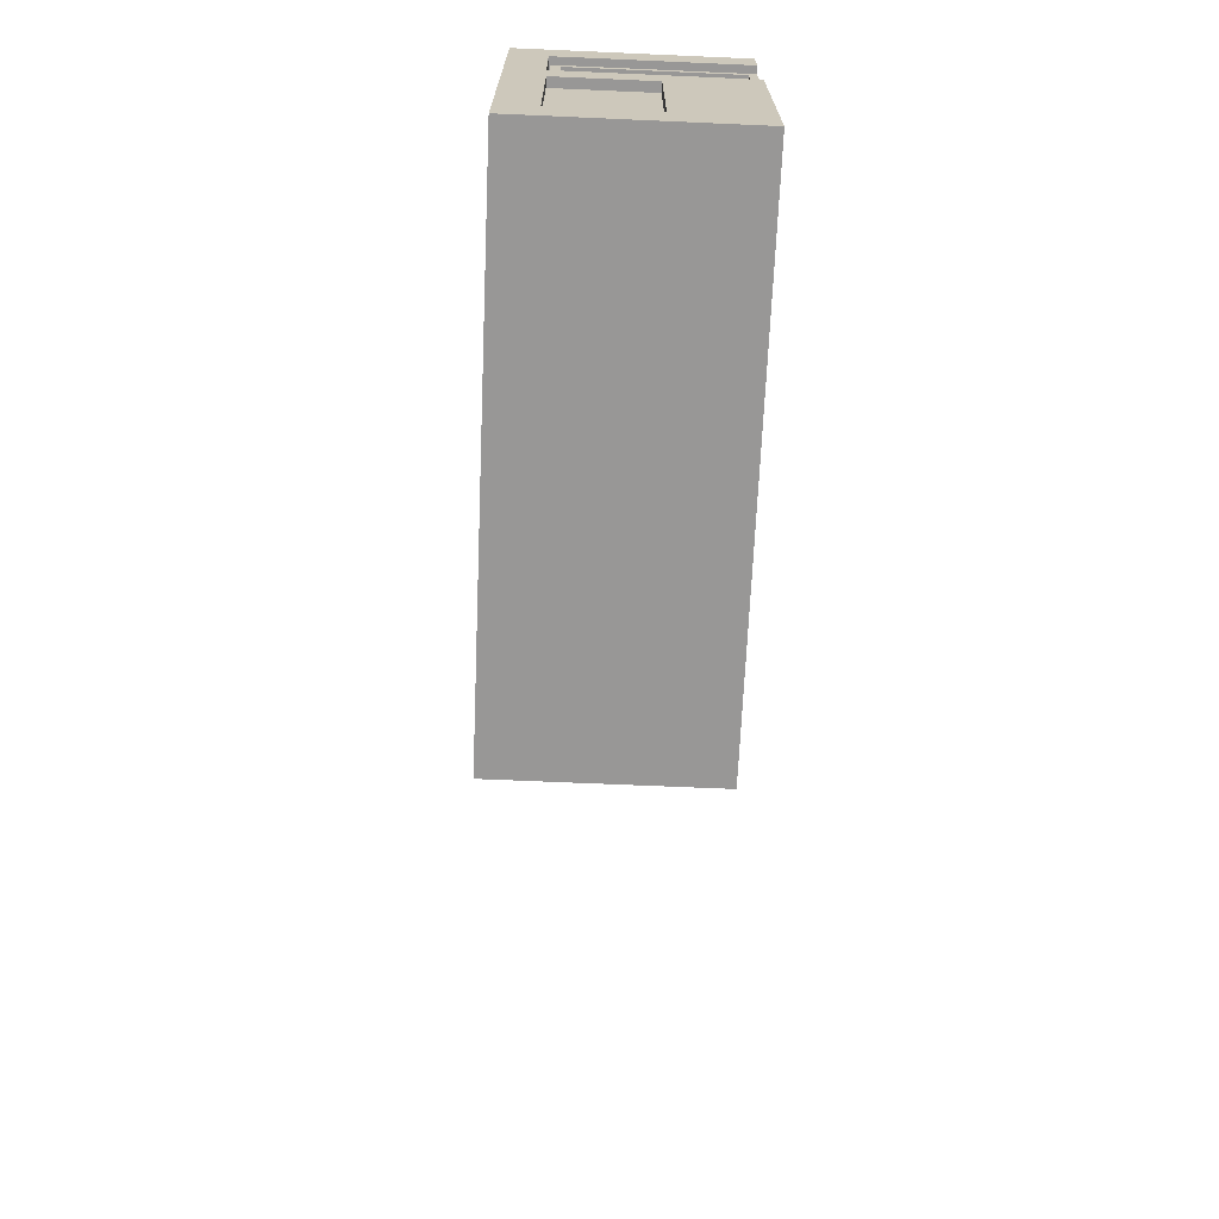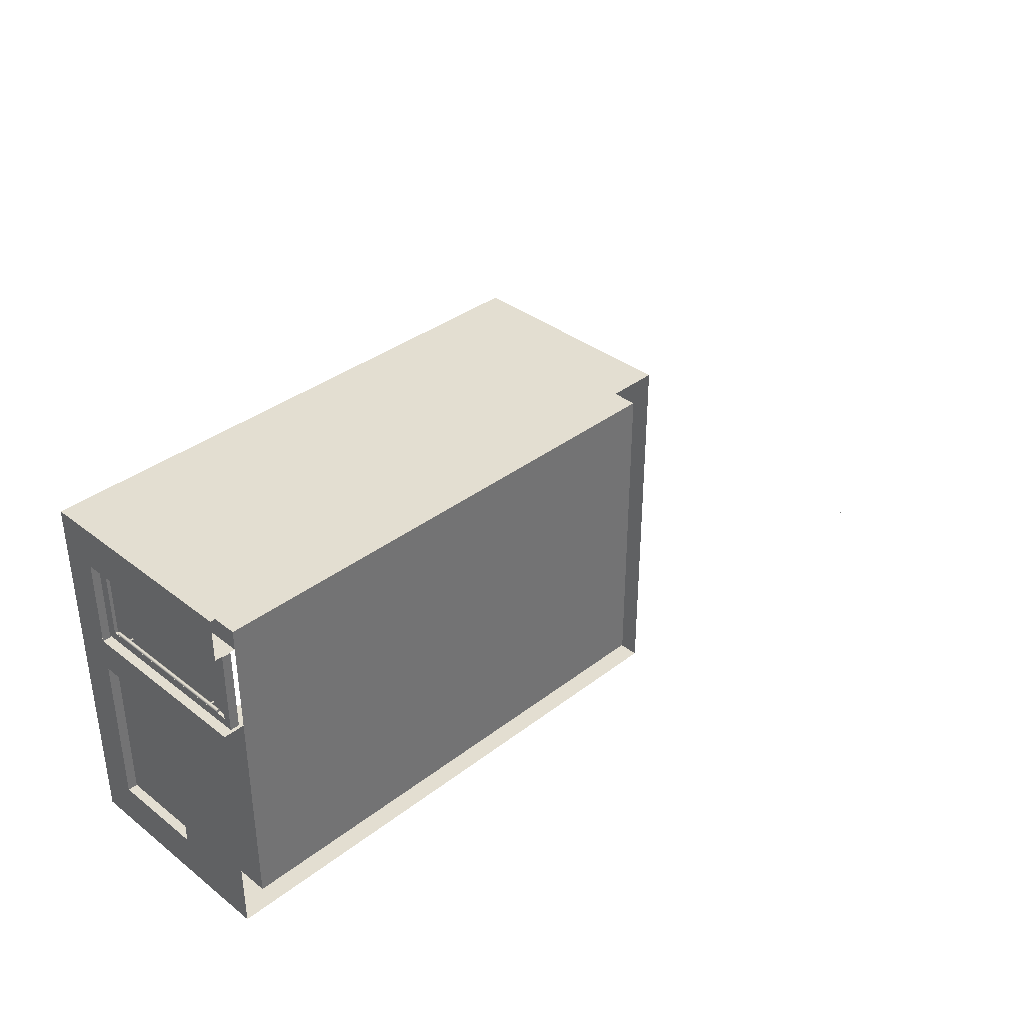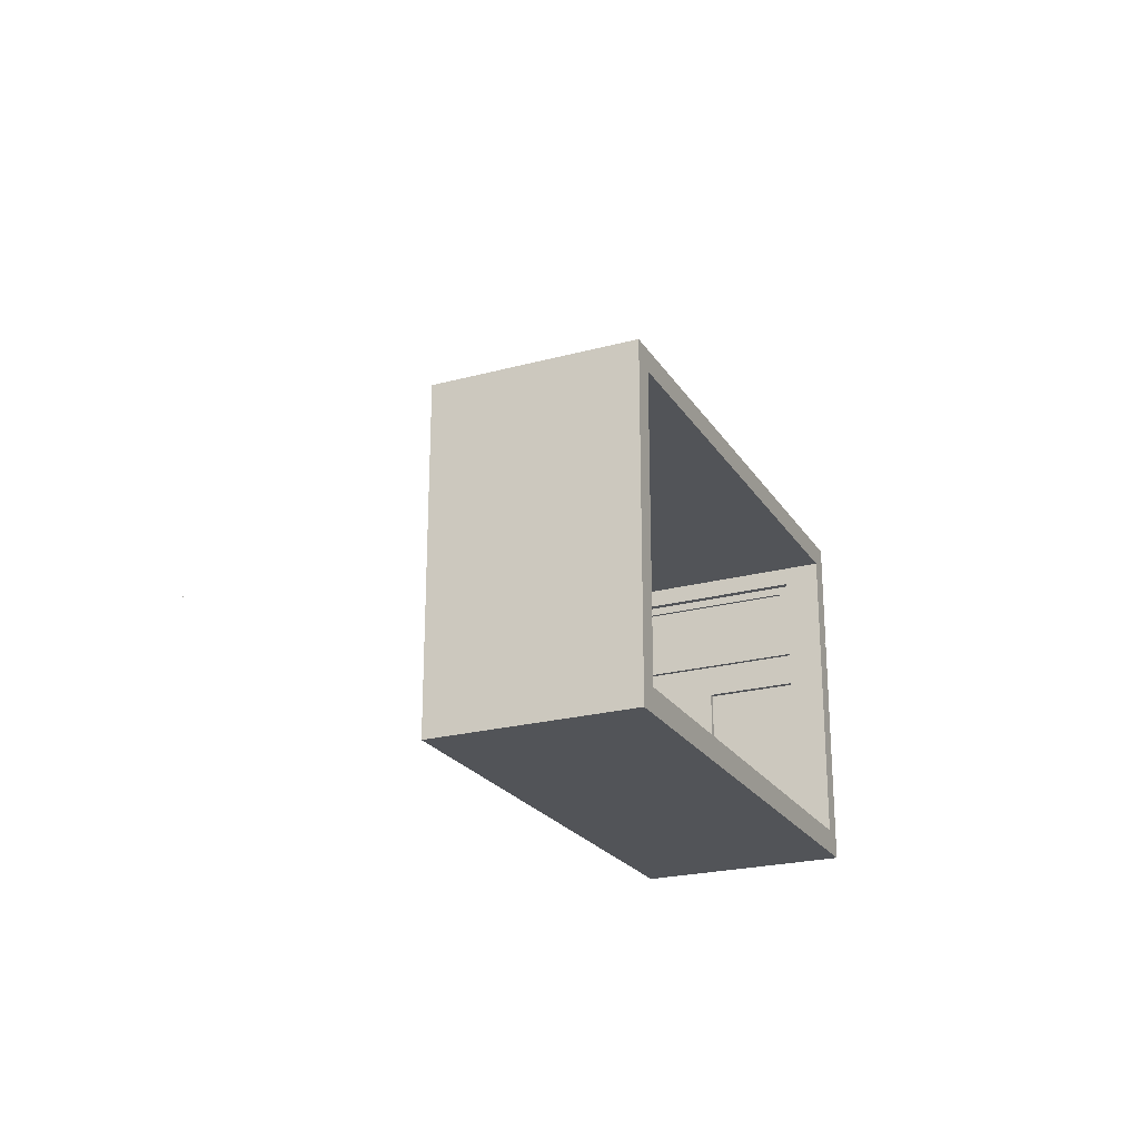
<metadata>
{"format":"obj","ext":"obj","renderer":"f3d","projection":"perspective","resolution":1024,"background":"white","views":[{"elev":-68.3,"azim":-92.5,"up":"+Z"},{"elev":36.2,"azim":-44.9,"up":"+Z"},{"elev":-23.1,"azim":114.5,"up":"+Z"}]}
</metadata>
<code>
v  106.1 -0 -4.577
v  107.1 -0 -9.551
v  106.1 -0 -9.551
v  107.1 -0 -4.577
v  107.1 0 -14.52
v  106.1 0 -14.52
v  107.1 0 -19.5
v  106.1 0 -19.5
v  107.1 0 -24.47
v  106.1 0 -24.47
g nurbsPlane1
f 1 2 3
f 1 4 2
f 3 5 6
f 3 2 5
f 6 7 8
f 6 5 7
f 8 9 10
f 8 7 9
v  108.6 94.68 -68.19
v  118.1 94.68 -68.19
v  118.1 94.68 -79.18
v  108.6 94.68 -79.18
v  -118.1 94.68 -68.19
v  -109.1 94.68 -68.19
v  -109.1 94.68 -79.18
v  -118.1 94.68 -79.18
v  -118.1 94.68 78.3
v  -109.1 94.68 78.3
v  -109.1 94.68 68.19
v  -118.1 94.68 68.19
v  108.6 94.68 78.3
v  108.6 94.68 68.19
v  118.1 94.68 78.3
v  118.1 94.68 68.19
v  -109.1 94.68 59.92
v  -118.1 94.68 59.92
v  -109.1 -0 68.19
v  108.6 -0 68.19
v  108.6 -0 59.92
v  -109.1 -0 59.92
v  118.1 94.68 59.92
v  108.6 94.68 59.92
v  118.1 78.61 -68.19
v  118.1 78.61 -79.18
v  108.6 78.61 -79.18
v  -109.1 78.61 -79.18
v  -118.1 78.61 -79.18
v  -118.1 78.61 -68.19
v  -109.1 78.61 -68.19
v  108.6 78.61 -68.19
v  -118.1 78.61 78.3
v  -109.1 78.61 78.3
v  -118.1 78.61 68.19
v  108.6 78.61 78.3
v  108.6 78.61 68.19
v  -109.1 78.61 68.19
v  118.1 78.61 78.3
v  118.1 78.61 68.19
v  -109.1 78.61 59.92
v  -118.1 78.61 59.92
v  118.1 78.61 59.92
v  108.6 78.61 59.92
v  118.1 78.61 22.05
v  118.1 94.68 22.05
v  108.6 94.68 22.05
v  108.6 78.61 22.05
v  108.6 -0 22.05
v  -109.1 -0 22.05
v  -118.1 78.99 59.92
v  -109.1 78.99 59.92
v  -109.1 78.99 22.05
v  -118.1 78.99 22.05
v  118.1 78.61 7.646
v  118.1 94.68 7.646
v  108.6 94.68 7.646
v  108.6 78.61 7.646
v  108.6 -0 7.646
v  -109.1 -0 7.646
v  -109.1 94.68 22.05
v  -109.1 78.61 22.05
v  -109.1 78.61 7.646
v  -109.1 94.68 7.646
v  -118.1 94.68 22.05
v  -118.1 94.68 7.646
v  -118.1 78.61 7.646
v  -118.1 78.61 22.05
v  -116.6 94.68 22.05
v  -116.6 94.68 59.92
v  -115.1 94.68 22.05
v  -115.1 94.68 59.92
v  -113.6 94.68 22.05
v  -113.6 94.68 59.92
v  -112.1 94.68 22.05
v  -112.1 94.68 59.92
v  -110.6 94.68 22.05
v  -110.6 94.68 59.92
v  -110.6 78.61 22.05
v  -112.1 78.61 22.05
v  -113.6 78.61 22.05
v  -115.1 78.61 22.05
v  -116.6 78.61 22.05
v  -110.6 78.61 59.92
v  -112.1 78.61 59.92
v  -113.6 78.61 59.92
v  -115.1 78.61 59.92
v  -116.6 78.61 59.92
v  118.1 78.61 -60.6
v  118.1 94.68 -60.6
v  108.6 94.68 -60.6
v  108.6 78.61 -60.6
v  -109.1 0 -60.6
v  108.6 0 -60.6
v  108.6 0 -68.19
v  -109.1 0 -68.19
v  -109.1 94.68 -60.6
v  -109.1 78.61 -60.6
v  -118.1 94.68 -60.6
v  -118.1 78.61 -60.6
v  -118.1 37.29 7.646
v  -118.1 37.29 22.05
v  -116.6 37.29 22.05
v  -115.1 37.29 22.05
v  -113.6 37.29 22.05
v  -112.1 37.29 22.05
v  -110.6 37.29 22.05
v  -109.1 37.29 22.05
v  -109.1 37.29 7.646
v  -109.1 37.29 -60.6
v  -109.1 37.29 -68.19
v  108.6 37.29 -68.19
v  108.6 37.29 -60.6
v  108.6 37.29 7.646
v  108.6 37.29 22.05
v  108.6 37.29 59.92
v  108.6 37.29 68.19
v  -109.1 37.29 68.19
v  -109.1 37.29 59.92
v  -110.6 37.29 59.92
v  -112.1 37.29 59.92
v  -113.6 37.29 59.92
v  -115.1 37.29 59.92
v  -116.6 37.29 59.92
v  -118.1 37.29 59.92
v  -118.1 37.29 68.19
v  -118.1 37.29 78.3
v  -109.1 37.29 78.3
v  108.6 37.29 78.3
v  118.1 37.29 78.3
v  118.1 37.29 68.19
v  118.1 37.29 59.92
v  118.1 37.29 22.05
v  118.1 37.29 7.646
v  118.1 37.29 -60.6
v  118.1 37.29 -68.19
v  118.1 37.29 -79.18
v  108.6 37.29 -79.18
v  -109.1 37.29 -79.18
v  -118.1 37.29 -79.18
v  -118.1 37.29 -68.19
v  -118.1 37.29 -60.6
v  -118.1 0 -60.6
v  -118.1 -0 7.646
v  -118.1 -0 22.05
v  -116.6 -0 22.05
v  -115.1 -0 22.05
v  -113.6 -0 22.05
v  -112.1 -0 22.05
v  -110.6 -0 22.05
v  -110.6 -0 59.92
v  -112.1 -0 59.92
v  -113.6 -0 59.92
v  -115.1 -0 59.92
v  -116.6 -0 59.92
v  -118.1 -0 59.92
v  -118.1 -0 68.19
v  -118.1 -0 78.3
v  -109.1 -0 78.3
v  108.6 -0 78.3
v  118.1 -0 78.3
v  118.1 -0 68.19
v  118.1 -0 59.92
v  118.1 -0 22.05
v  118.1 -0 7.646
v  118.1 0 -60.6
v  118.1 0 -68.19
v  118.1 0 -79.18
v  108.6 0 -79.18
v  -109.1 0 -79.18
v  -118.1 0 -79.18
v  -118.1 0 -68.19
v  -116.6 37.29 7.646
v  -116.6 37.29 -60.6
v  -115.1 37.29 7.646
v  -115.1 37.29 -60.6
v  -113.6 37.29 7.646
v  -113.6 37.29 -60.6
v  -112.1 37.29 7.646
v  -112.1 37.29 -60.6
v  -110.6 37.29 7.646
v  -110.6 37.29 -60.6
v  -116.6 78.61 -60.6
v  -115.1 78.61 -60.6
v  -113.6 78.61 -60.6
v  -112.1 78.61 -60.6
v  -110.6 78.61 -60.6
v  -116.6 78.61 7.646
v  -115.1 78.61 7.646
v  -113.6 78.61 7.646
v  -112.1 78.61 7.646
v  -110.6 78.61 7.646
v  -112.1 35.98 7.646
v  -113.6 35.98 7.646
v  -113.6 35.98 -60.6
v  -112.1 35.98 -60.6
v  -115.1 35.98 7.646
v  -115.1 35.98 -60.6
v  108.6 94.68 78.3
v  -109.1 94.68 78.3
v  -118.1 79.11 59.92
v  -118.1 79.11 22.05
v  -116.6 79.11 22.05
v  -116.6 79.11 59.92
g house
f 11 12 13 14
f 15 16 17 18
f 16 11 14 17
f 19 20 21 22
f 20 23 24 21
f 23 25 26 24
f 22 21 27 28
f 29 30 31 32
f 24 26 33 34
f 35 36 13 12
f 36 37 14 13
f 38 39 18 17
f 39 40 15 18
f 41 42 11 16
f 37 38 17 14
f 43 44 20 19
f 45 43 19 22
f 44 46 23 20
f 47 48 21 24
f 46 49 25 23
f 49 50 26 25
f 48 51 27 21
f 52 45 22 28
f 50 53 33 26
f 54 47 24 34
f 53 55 56 33
f 34 33 56 57
f 58 54 34 57
f 32 31 59 60
f 61 62 63 64
f 55 65 66 56
f 57 56 66 67
f 68 58 57 67
f 60 59 69 70
f 71 72 73 74
f 75 71 74 76
f 77 78 75 76
f 28 27 62 61
f 27 71 63 62
f 71 75 64 63
f 28 75 79 80
f 80 79 81 82
f 82 81 83 84
f 84 83 85 86
f 86 85 87 88
f 88 87 71 27
f 72 71 87 89
f 89 87 85 90
f 90 85 83 91
f 91 83 81 92
f 92 81 79 93
f 93 79 75 78
f 27 51 94 88
f 88 94 95 86
f 86 95 96 84
f 84 96 97 82
f 82 97 98 80
f 80 98 52 28
f 99 35 12 100
f 101 100 12 11
f 42 102 101 11
f 103 104 105 106
f 107 108 41 16
f 109 107 16 15
f 40 110 109 15
f 65 99 100 66
f 67 66 100 101
f 102 68 67 101
f 70 69 104 103
f 74 73 108 107
f 76 74 107 109
f 110 77 76 109
f 111 112 78 77
f 113 93 78 112
f 114 92 93 113
f 115 91 92 114
f 116 90 91 115
f 117 89 90 116
f 118 72 89 117
f 73 72 118 119
f 41 108 120 121
f 121 122 42 41
f 122 123 102 42
f 123 124 68 102
f 124 125 58 68
f 125 126 54 58
f 126 127 47 54
f 127 128 48 47
f 128 129 51 48
f 94 51 129 130
f 95 94 130 131
f 96 95 131 132
f 97 96 132 133
f 98 97 133 134
f 52 98 134 135
f 135 136 45 52
f 136 137 43 45
f 137 138 44 43
f 138 139 46 44
f 139 140 49 46
f 140 141 50 49
f 141 142 53 50
f 142 143 55 53
f 143 144 65 55
f 144 145 99 65
f 145 146 35 99
f 146 147 36 35
f 147 148 37 36
f 148 149 38 37
f 149 150 39 38
f 150 151 40 39
f 151 152 110 40
f 153 154 111 152
f 154 155 112 111
f 156 113 112 155
f 157 114 113 156
f 158 115 114 157
f 159 116 115 158
f 160 117 116 159
f 60 118 117 160
f 119 118 60 70
f 120 119 70 103
f 121 120 103 106
f 106 105 122 121
f 105 104 123 122
f 104 69 124 123
f 69 59 125 124
f 59 31 126 125
f 31 30 127 126
f 30 29 128 127
f 29 32 129 128
f 130 129 32 161
f 131 130 161 162
f 132 131 162 163
f 133 132 163 164
f 134 133 164 165
f 135 134 165 166
f 166 167 136 135
f 167 168 137 136
f 168 169 138 137
f 169 170 139 138
f 170 171 140 139
f 171 172 141 140
f 172 173 142 141
f 173 174 143 142
f 174 175 144 143
f 175 176 145 144
f 176 177 146 145
f 177 178 147 146
f 178 179 148 147
f 179 180 149 148
f 180 181 150 149
f 181 182 151 150
f 182 153 152 151
f 152 111 183 184
f 184 183 185 186
f 186 185 187 188
f 188 187 189 190
f 190 189 191 192
f 192 191 119 120
f 110 152 184 193
f 193 184 186 194
f 194 186 188 195
f 195 188 190 196
f 196 190 192 197
f 197 192 120 108
f 111 77 198 183
f 183 198 199 185
f 185 199 200 187
f 187 200 201 189
f 189 201 202 191
f 191 202 73 119
f 108 73 202 197
f 197 202 201 196
f 196 201 200 195
f 195 200 199 194
f 194 199 198 193
f 193 198 77 110
f 200 201 203 204
f 196 195 205 206
f 199 200 204 207
f 195 194 208 205
f 20 23 209 210
f 21 24 24 21
f 21 24 24 21
f 61 62 62 61
f 62 63 63 62
f 63 64 64 63
f 64 61 61 64
f 75 28 211 212
f 79 75 212 213
f 28 80 214 211
f 79 80 214 213
v  -115 74.15 59.49
v  -111.1 74.15 59.49
v  -111.1 78.38 59.49
v  -115 78.38 59.49
v  -111.1 78.38 55.87
v  -115 78.38 55.87
v  -115 78.38 23.63
v  -111.1 78.38 23.63
v  -111.1 74.15 23.63
v  -115 74.15 23.63
v  -115 0 55.87
v  -111.1 0 55.87
v  -111.1 0 59.49
v  -115 0 59.49
v  -111.1 74.15 55.87
v  -115 74.15 55.87
v  -115 74.15 27.25
v  -115 78.38 27.25
v  -115 0 23.63
v  -111.1 0 23.63
v  -111.1 0 27.25
v  -115 0 27.25
v  -111.1 78.38 27.25
v  -111.1 74.15 27.25
v  -115 3.329 59.49
v  -115 3.329 55.87
v  -111.1 3.329 59.49
v  -111.1 3.329 55.87
v  -111.1 3.329 27.25
v  -111.1 3.329 23.63
v  -115 3.329 23.63
v  -115 3.329 27.25
g door1
f 215 216 217 218
f 218 217 219 220
f 221 222 223 224
f 225 226 227 228
f 216 229 219 217
f 230 215 218 220
f 224 231 232 221
f 233 234 235 236
f 237 238 223 222
f 232 237 222 221
f 231 230 220 232
f 236 235 226 225
f 219 229 238 237
f 220 219 237 232
f 225 228 239 240
f 228 227 241 239
f 227 226 242 241
f 243 242 226 235
f 244 243 235 234
f 245 244 234 233
f 233 236 246 245
f 236 225 240 246
f 240 239 215 230
f 239 241 216 215
f 241 242 229 216
f 223 238 243 244
f 224 223 244 245
f 245 246 231 224
f 243 238 231 246
f 242 243 246 240
f 238 229 230 231
f 229 242 240 230
v  -114 22.66 9.586
v  -111.5 22.66 9.586
v  -111.5 81.71 9.586
v  -114 81.71 9.586
v  -111.5 81.71 -61.5
v  -114 81.71 -61.5
v  -111.5 22.66 -61.5
v  -114 22.66 -61.5
g window2
f 247 248 249 250
f 250 249 251 252
f 252 251 253 254
f 254 253 248 247
f 248 253 251 249
f 254 247 250 252
v  -113.5 2.072 56.7
v  -112.6 2.072 56.7
v  -112.6 75.15 56.7
v  -113.5 75.15 56.7
v  -112.6 75.15 26.28
v  -113.5 75.15 26.28
v  -112.6 2.072 26.28
v  -113.5 2.072 26.28
g pCube1
f 255 256 257 258
f 258 257 259 260
f 260 259 261 262
f 262 261 256 255
f 256 261 259 257
f 262 255 258 260
v  -114.7 6.144 29.43
v  -114.9 6.144 29.21
v  -114.9 69.74 29.21
v  -114.7 69.74 29.43
v  -115 6.144 29.04
v  -115 69.74 29.04
v  -115.2 6.144 28.92
v  -115.2 69.74 28.92
v  -115.5 6.144 28.89
v  -115.5 69.74 28.89
v  -115.7 6.144 28.92
v  -115.7 69.74 28.92
v  -116 6.144 29.04
v  -116 69.74 29.04
v  -116.1 6.144 29.21
v  -116.1 69.74 29.21
v  -116.2 6.144 29.43
v  -116.2 69.74 29.43
v  -116.3 6.144 29.67
v  -116.3 69.74 29.67
v  -116.2 6.144 29.92
v  -116.2 69.74 29.92
v  -116.1 6.144 30.14
v  -116.1 69.74 30.14
v  -116 6.144 30.31
v  -116 69.74 30.31
v  -115.7 6.144 30.42
v  -115.7 69.74 30.42
v  -115.5 6.144 30.46
v  -115.5 69.74 30.46
v  -115.2 6.144 30.42
v  -115.2 69.74 30.42
v  -115 6.144 30.31
v  -115 69.74 30.31
v  -114.9 6.144 30.14
v  -114.9 69.74 30.14
v  -114.7 6.144 29.92
v  -114.7 69.74 29.92
v  -114.7 6.144 29.67
v  -114.7 69.74 29.67
v  -115.5 6.144 29.67
v  -115.5 69.74 29.67
g pCylinder1
f 263 264 265 266
f 264 267 268 265
f 267 269 270 268
f 269 271 272 270
f 271 273 274 272
f 273 275 276 274
f 275 277 278 276
f 277 279 280 278
f 279 281 282 280
f 281 283 284 282
f 283 285 286 284
f 285 287 288 286
f 287 289 290 288
f 289 291 292 290
f 291 293 294 292
f 293 295 296 294
f 295 297 298 296
f 297 299 300 298
f 299 301 302 300
f 301 263 266 302
f 264 263 303
f 267 264 303
f 269 267 303
f 271 269 303
f 273 271 303
f 275 273 303
f 277 275 303
f 279 277 303
f 281 279 303
f 283 281 303
f 285 283 303
f 287 285 303
f 289 287 303
f 291 289 303
f 293 291 303
f 295 293 303
f 297 295 303
f 299 297 303
f 301 299 303
f 263 301 303
f 266 265 304
f 265 268 304
f 268 270 304
f 270 272 304
f 272 274 304
f 274 276 304
f 276 278 304
f 278 280 304
f 280 282 304
f 282 284 304
f 284 286 304
f 286 288 304
f 288 290 304
f 290 292 304
f 292 294 304
f 294 296 304
f 296 298 304
f 298 300 304
f 300 302 304
f 302 266 304
v  -115.1 63 29.52
v  -115.1 63.05 29.41
v  -113.1 63.05 29.41
v  -113.1 63 29.52
v  -115.1 63.14 29.32
v  -113.1 63.14 29.32
v  -115.1 63.25 29.27
v  -113.1 63.25 29.27
v  -115.1 63.37 29.25
v  -113.1 63.37 29.25
v  -115.1 63.49 29.27
v  -113.1 63.49 29.27
v  -115.1 63.6 29.32
v  -113.1 63.6 29.32
v  -115.1 63.69 29.41
v  -113.1 63.69 29.41
v  -115.1 63.74 29.52
v  -113.1 63.74 29.52
v  -115.1 63.76 29.64
v  -113.1 63.76 29.64
v  -115.1 63.74 29.76
v  -113.1 63.74 29.76
v  -115.1 63.69 29.87
v  -113.1 63.69 29.87
v  -115.1 63.6 29.96
v  -113.1 63.6 29.96
v  -115.1 63.49 30.01
v  -113.1 63.49 30.01
v  -115.1 63.37 30.03
v  -113.1 63.37 30.03
v  -115.1 63.25 30.01
v  -113.1 63.25 30.01
v  -115.1 63.14 29.96
v  -113.1 63.14 29.96
v  -115.1 63.05 29.87
v  -113.1 63.05 29.87
v  -115.1 63 29.76
v  -113.1 63 29.76
v  -115.1 62.98 29.64
v  -113.1 62.98 29.64
v  -115.1 63.37 29.64
v  -113.1 63.37 29.64
g pCylinder2
f 305 306 307 308
f 306 309 310 307
f 309 311 312 310
f 311 313 314 312
f 313 315 316 314
f 315 317 318 316
f 317 319 320 318
f 319 321 322 320
f 321 323 324 322
f 323 325 326 324
f 325 327 328 326
f 327 329 330 328
f 329 331 332 330
f 331 333 334 332
f 333 335 336 334
f 335 337 338 336
f 337 339 340 338
f 339 341 342 340
f 341 343 344 342
f 343 305 308 344
f 306 305 345
f 309 306 345
f 311 309 345
f 313 311 345
f 315 313 345
f 317 315 345
f 319 317 345
f 321 319 345
f 323 321 345
f 325 323 345
f 327 325 345
f 329 327 345
f 331 329 345
f 333 331 345
f 335 333 345
f 337 335 345
f 339 337 345
f 341 339 345
f 343 341 345
f 305 343 345
f 308 307 346
f 307 310 346
f 310 312 346
f 312 314 346
f 314 316 346
f 316 318 346
f 318 320 346
f 320 322 346
f 322 324 346
f 324 326 346
f 326 328 346
f 328 330 346
f 330 332 346
f 332 334 346
f 334 336 346
f 336 338 346
f 338 340 346
f 340 342 346
f 342 344 346
f 344 308 346
v  -115.1 11.1 29.51
v  -115.1 11.16 29.4
v  -113.1 11.16 29.4
v  -113.1 11.1 29.51
v  -115.1 11.24 29.31
v  -113.1 11.24 29.31
v  -115.1 11.35 29.26
v  -113.1 11.35 29.26
v  -115.1 11.48 29.24
v  -113.1 11.48 29.24
v  -115.1 11.6 29.26
v  -113.1 11.6 29.26
v  -115.1 11.71 29.31
v  -113.1 11.71 29.31
v  -115.1 11.79 29.4
v  -113.1 11.79 29.4
v  -115.1 11.85 29.51
v  -113.1 11.85 29.51
v  -115.1 11.87 29.63
v  -113.1 11.87 29.63
v  -115.1 11.85 29.75
v  -113.1 11.85 29.75
v  -115.1 11.79 29.86
v  -113.1 11.79 29.86
v  -115.1 11.71 29.95
v  -113.1 11.71 29.95
v  -115.1 11.6 30.01
v  -113.1 11.6 30.01
v  -115.1 11.48 30.02
v  -113.1 11.48 30.02
v  -115.1 11.35 30.01
v  -113.1 11.35 30.01
v  -115.1 11.24 29.95
v  -113.1 11.24 29.95
v  -115.1 11.16 29.86
v  -113.1 11.16 29.86
v  -115.1 11.1 29.75
v  -113.1 11.1 29.75
v  -115.1 11.08 29.63
v  -113.1 11.08 29.63
v  -115.1 11.48 29.63
v  -113.1 11.48 29.63
g pCylinder3
f 347 348 349 350
f 348 351 352 349
f 351 353 354 352
f 353 355 356 354
f 355 357 358 356
f 357 359 360 358
f 359 361 362 360
f 361 363 364 362
f 363 365 366 364
f 365 367 368 366
f 367 369 370 368
f 369 371 372 370
f 371 373 374 372
f 373 375 376 374
f 375 377 378 376
f 377 379 380 378
f 379 381 382 380
f 381 383 384 382
f 383 385 386 384
f 385 347 350 386
f 348 347 387
f 351 348 387
f 353 351 387
f 355 353 387
f 357 355 387
f 359 357 387
f 361 359 387
f 363 361 387
f 365 363 387
f 367 365 387
f 369 367 387
f 371 369 387
f 373 371 387
f 375 373 387
f 377 375 387
f 379 377 387
f 381 379 387
f 383 381 387
f 385 383 387
f 347 385 387
f 350 349 388
f 349 352 388
f 352 354 388
f 354 356 388
f 356 358 388
f 358 360 388
f 360 362 388
f 362 364 388
f 364 366 388
f 366 368 388
f 368 370 388
f 370 372 388
f 372 374 388
f 374 376 388
f 376 378 388
f 378 380 388
f 380 382 388
f 382 384 388
f 384 386 388
f 386 350 388
v  281.4 -0 -79.34
v  281.7 -0 -79.34
v  281.7 0 -79.73
v  281.4 0 -79.73
g pPlane1
f 389 390 391 392

</code>
